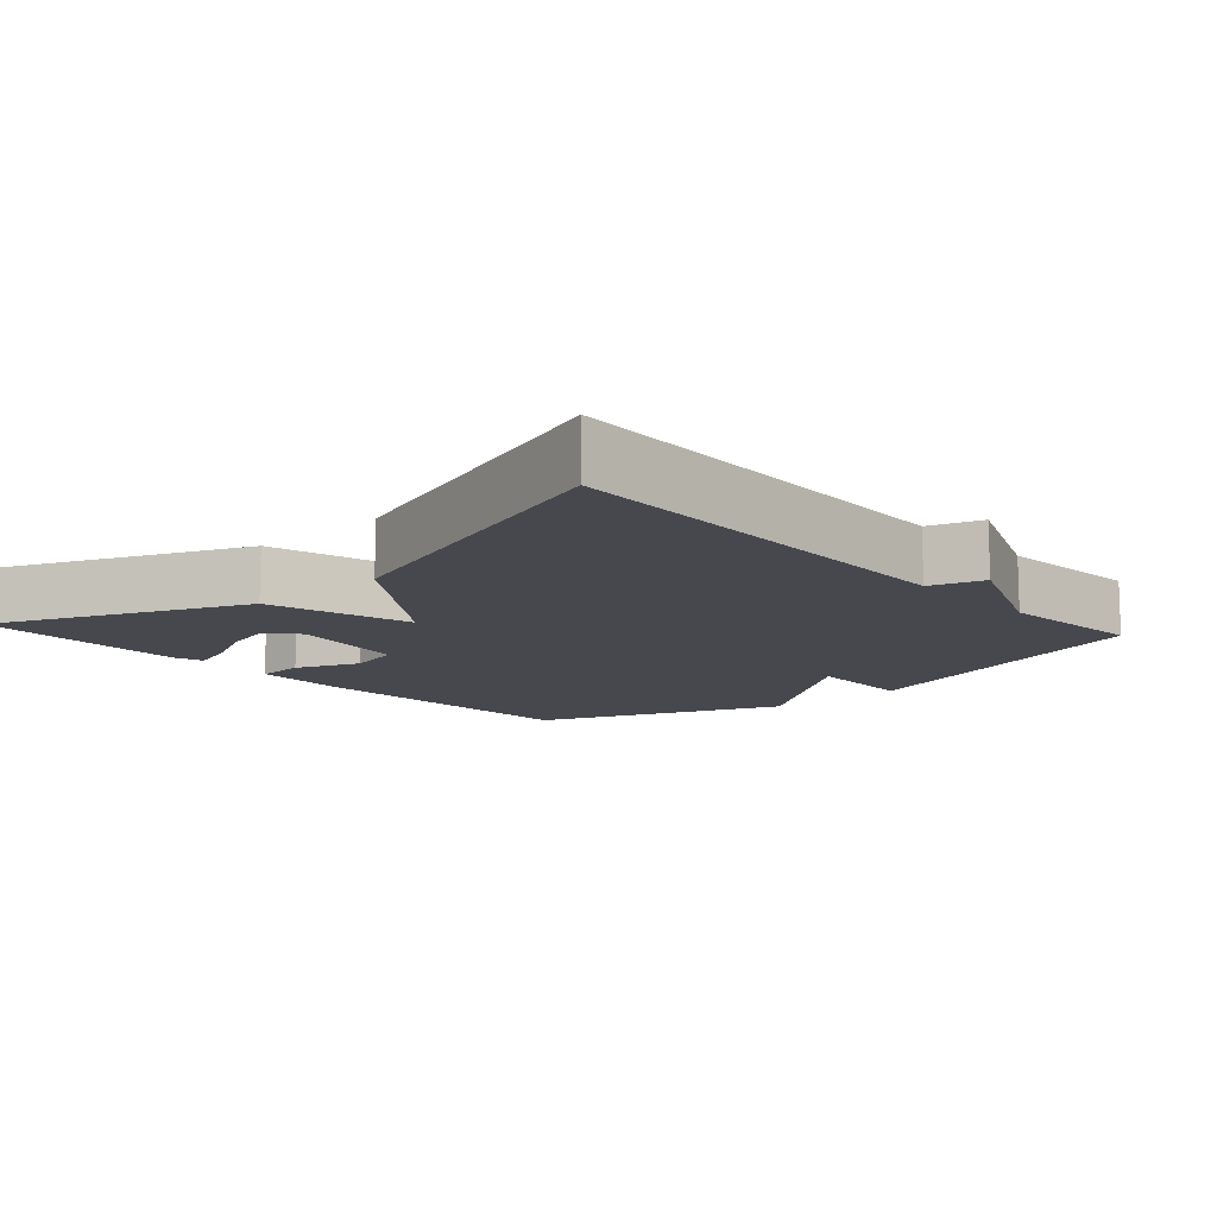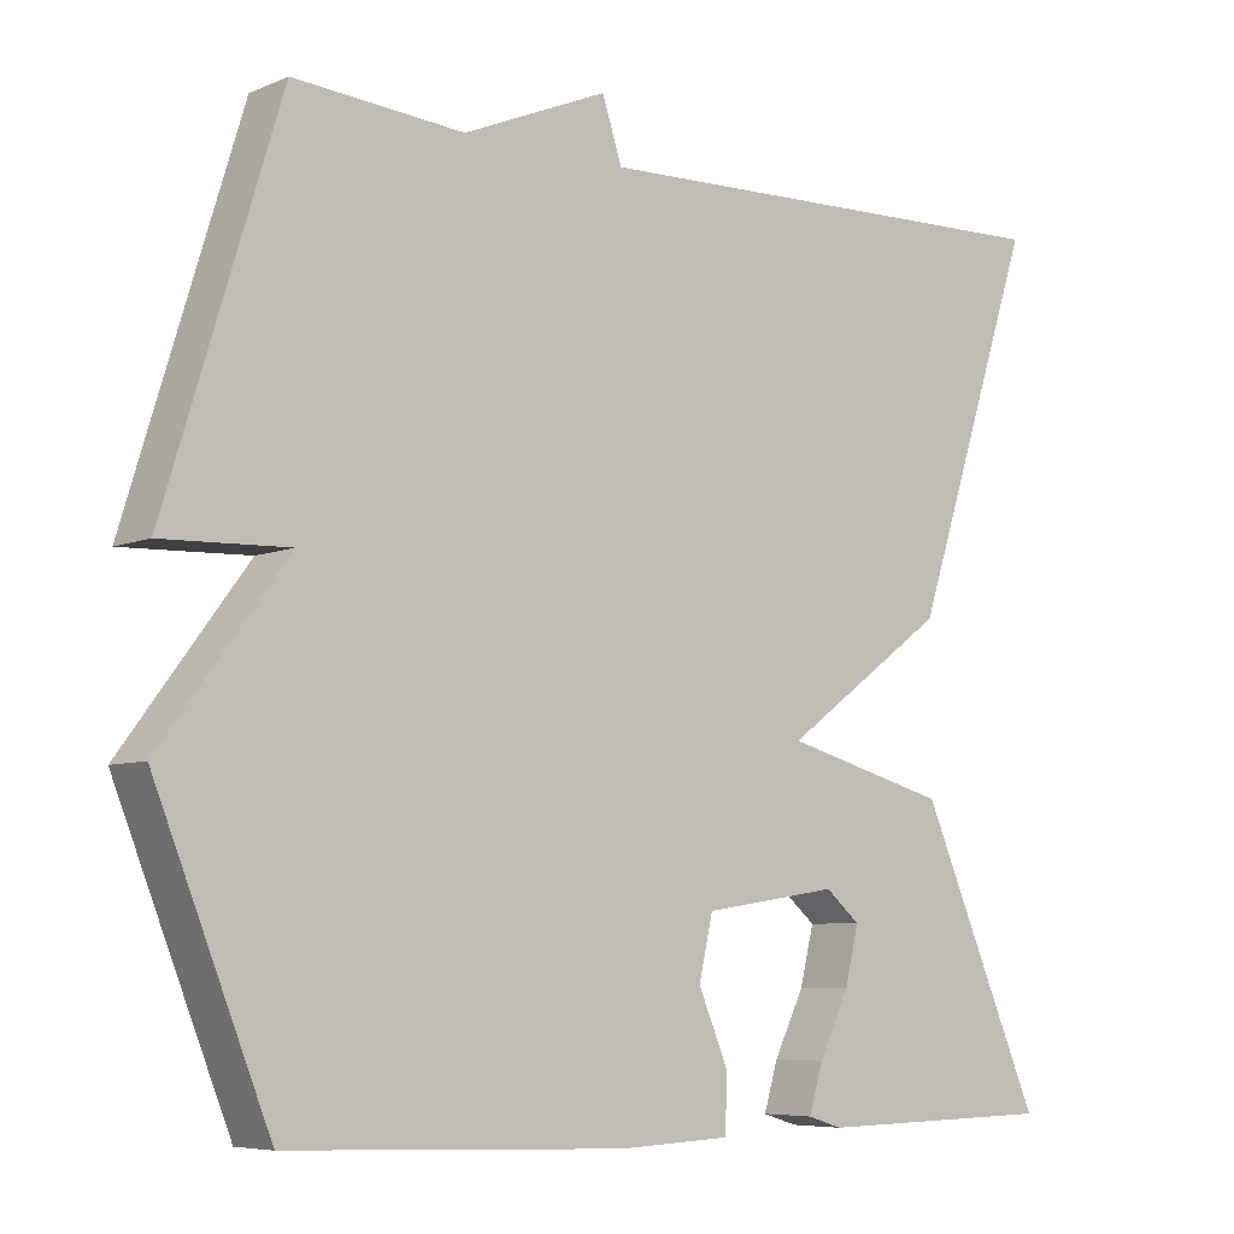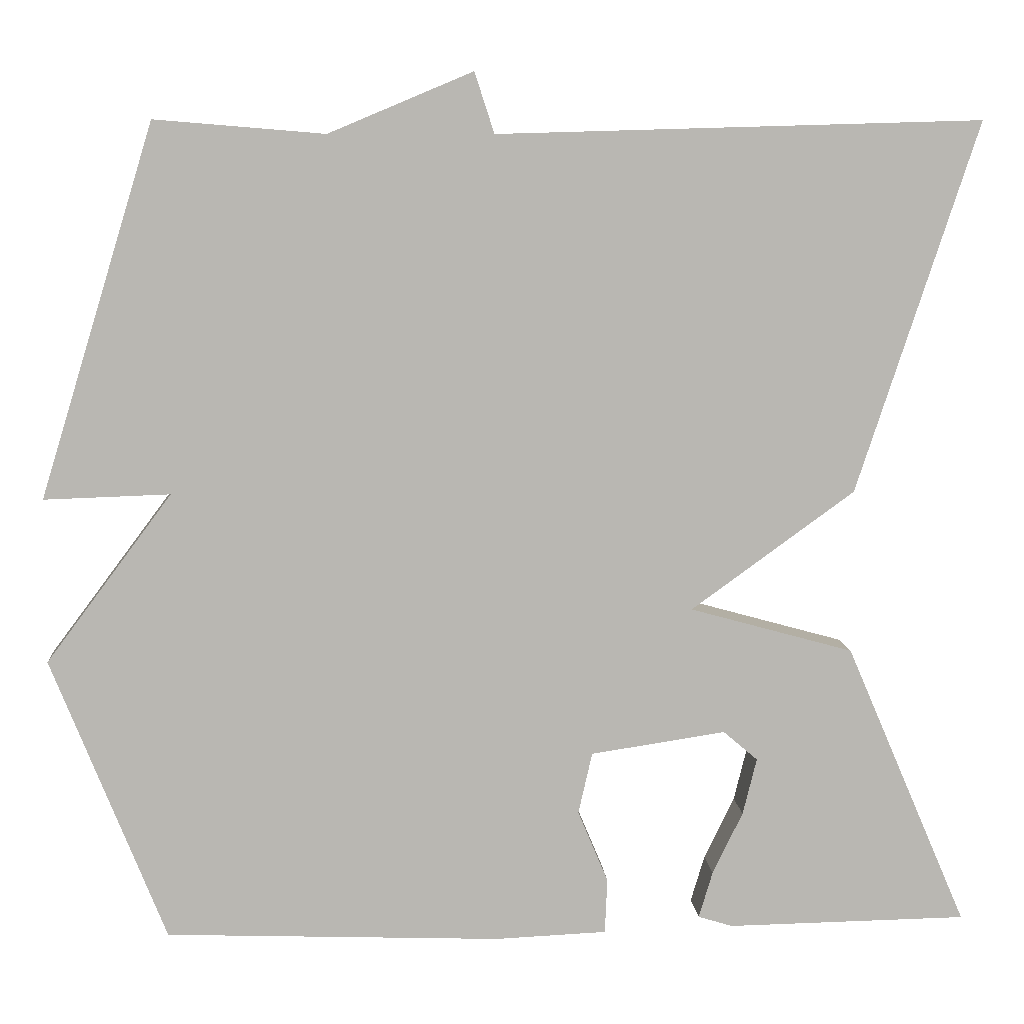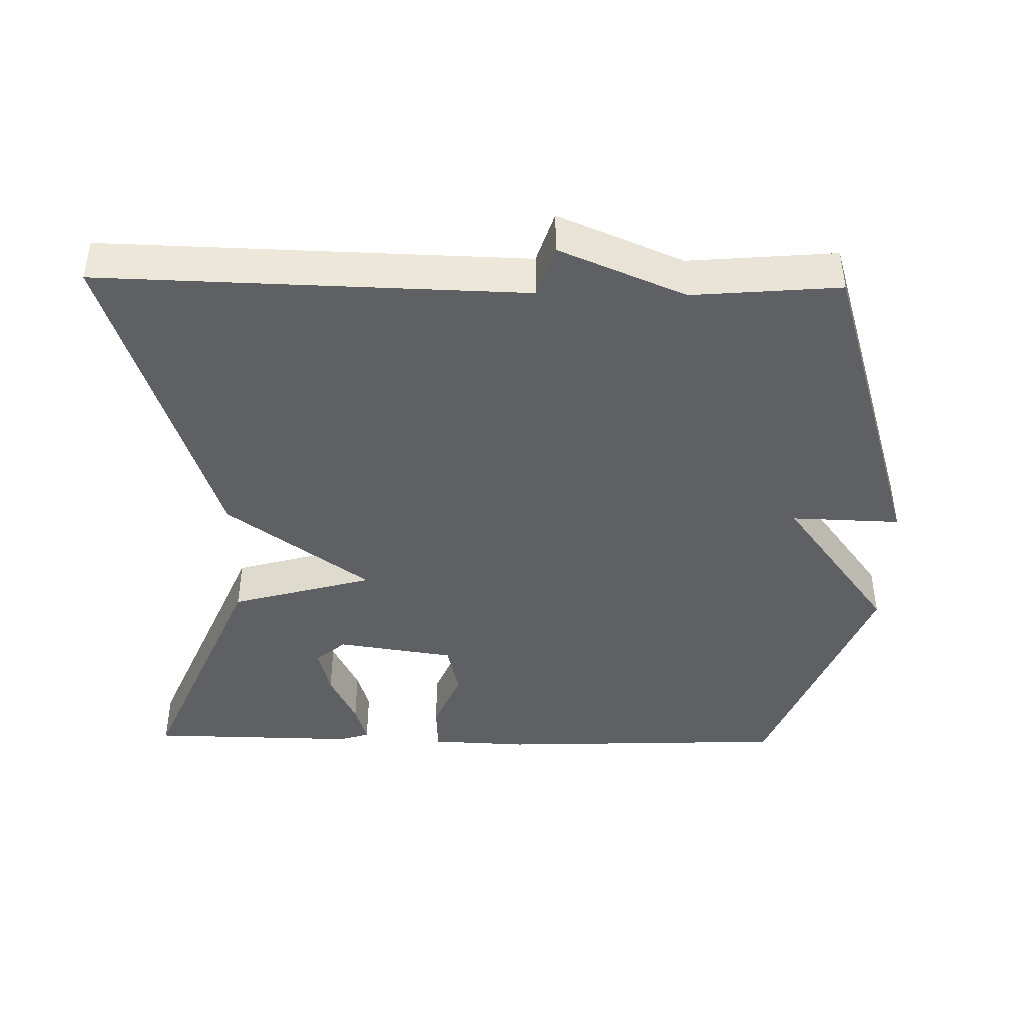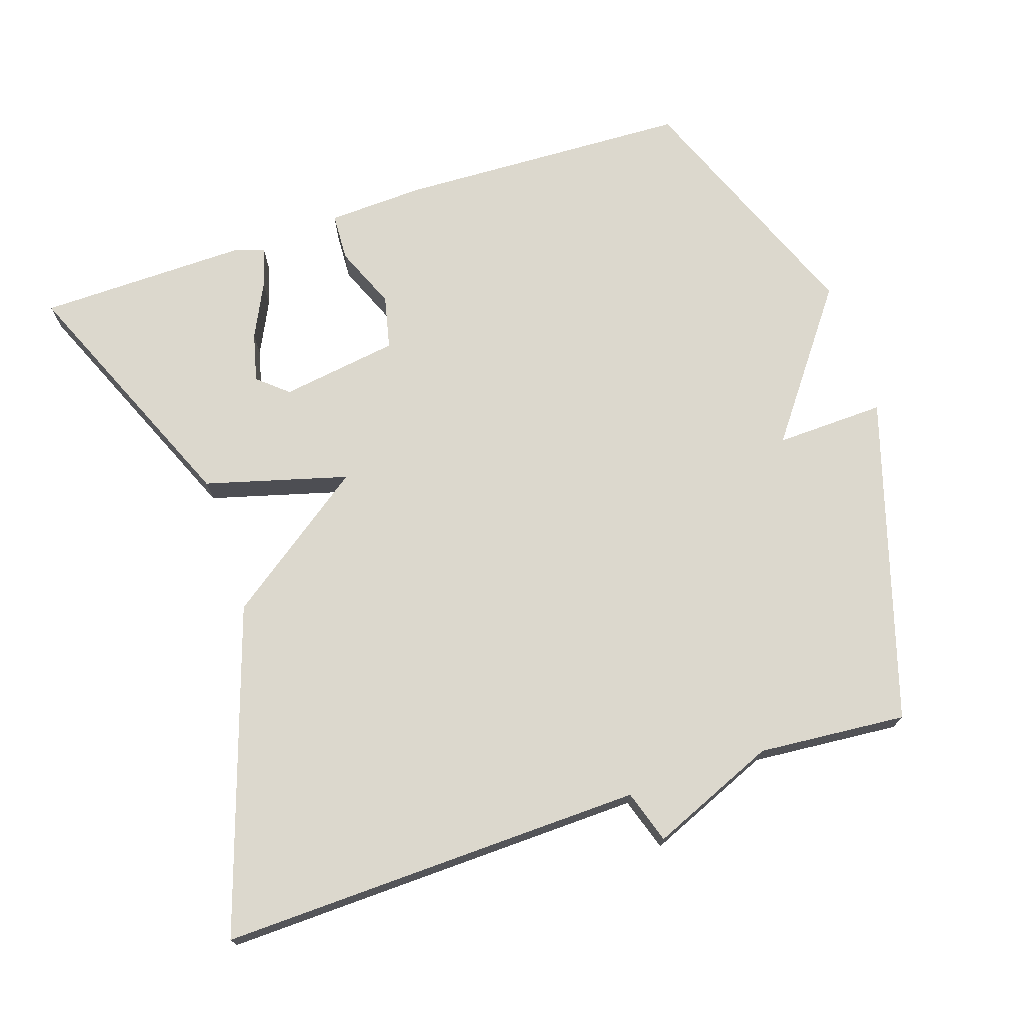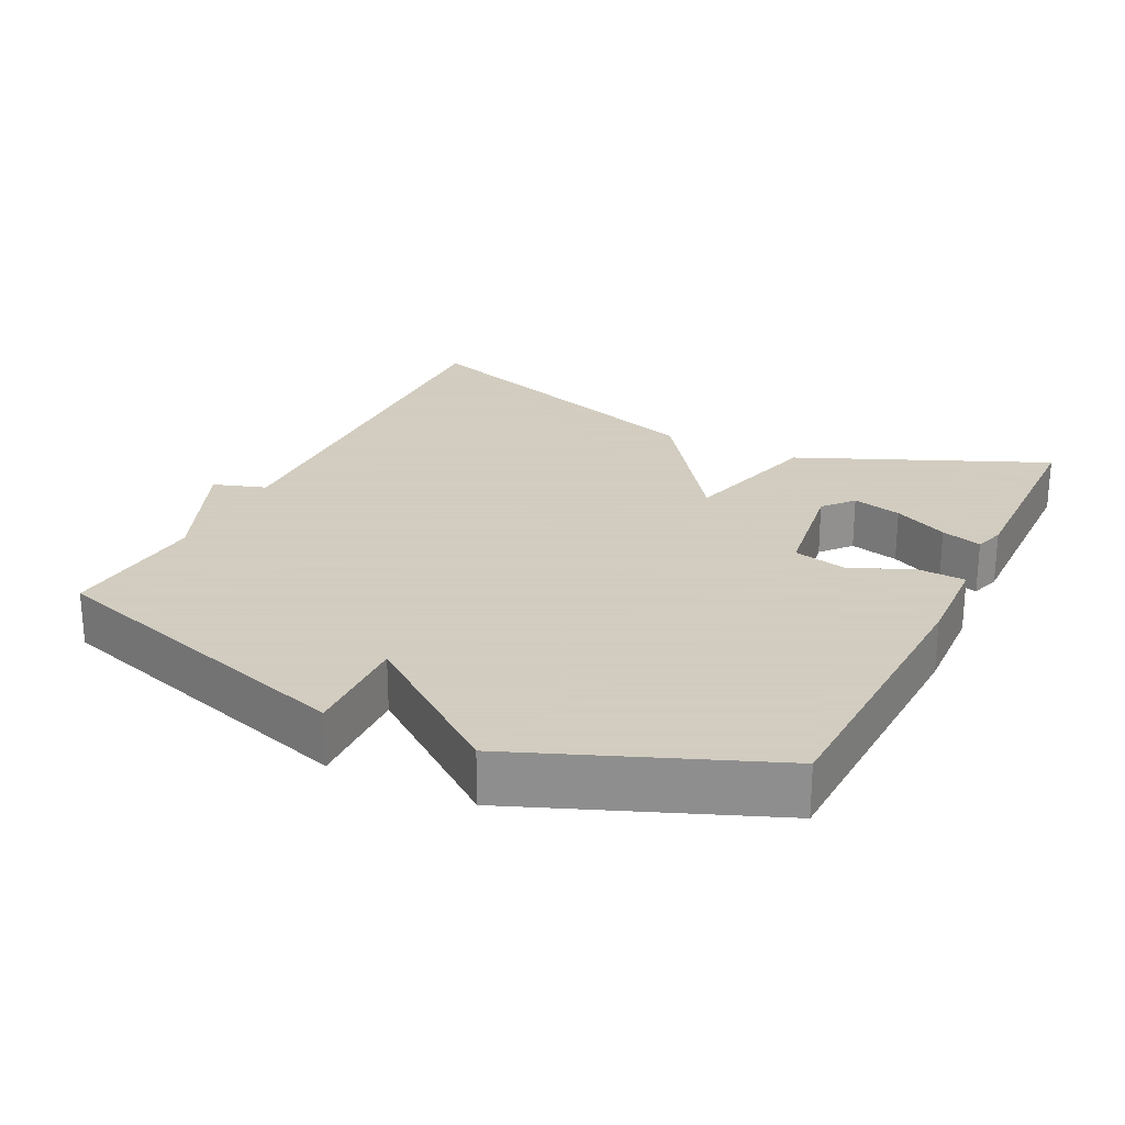
<metadata>
{"format":"obj","ext":"obj","renderer":"f3d","projection":"perspective","resolution":1024,"background":"white","views":[{"elev":-11.8,"azim":-47.9,"up":"+Y"},{"elev":-6.6,"azim":140.5,"up":"+Z"},{"elev":8.3,"azim":175.9,"up":"+Z"},{"elev":-42.9,"azim":-1.0,"up":"+Y"},{"elev":72.4,"azim":-18.3,"up":"+Y"},{"elev":24.3,"azim":116.3,"up":"+Y"}]}
</metadata>
<code>
v 0.5 0.07 0.5
v 0.639 0.07 0.047
v 0.486 0.07 0.052
v 0.639 0.07 -0.153
v 0.5 0.07 -0.5
v 0.091 0.07 -0.515
v -0.045 0.07 -0.509
v -0.048 0.07 -0.442
v -0.011 0.07 -0.354
v -0.028 0.07 -0.279
v -0.193 0.07 -0.254
v -0.235 0.07 -0.29
v -0.218 0.07 -0.359
v -0.181 0.07 -0.435
v -0.164 0.07 -0.492
v -0.206 0.07 -0.505
v -0.5 0.07 -0.5
v -0.351 0.07 -0.153
v -0.151 0.07 -0.098
v -0.351 0.07 0.047
v -0.5 0.07 0.5
v 0.093 0.07 0.483
v 0.117 0.07 0.557
v 0.293 0.07 0.483
v 0.5 0 0.5
v 0.639 0 0.047
v 0.486 0 0.052
v 0.639 0 -0.153
v 0.5 0 -0.5
v 0.091 0 -0.515
v -0.045 0 -0.509
v -0.048 0 -0.442
v -0.011 0 -0.354
v -0.028 0 -0.279
v -0.193 0 -0.254
v -0.235 0 -0.29
v -0.218 0 -0.359
v -0.181 0 -0.435
v -0.164 0 -0.492
v -0.206 0 -0.505
v -0.5 0 -0.5
v -0.351 0 -0.153
v -0.151 0 -0.098
v -0.351 0 0.047
v -0.5 0 0.5
v 0.093 0 0.483
v 0.117 0 0.557
v 0.293 0 0.483
f 22 23 24
f 19 20 21 22
f 19 22 24
f 17 18 19
f 15 16 17
f 14 15 17
f 13 14 17
f 12 13 17
f 11 12 17 19
f 19 24 1
f 11 19 1
f 10 11 1
f 7 8 9
f 6 7 9
f 5 6 9
f 4 5 9
f 3 4 9
f 1 2 3
f 1 3 9 10
f 48 47 46
f 46 45 44 43
f 48 46 43
f 43 42 41
f 41 40 39
f 41 39 38
f 41 38 37
f 41 37 36
f 43 41 36 35
f 25 48 43
f 25 43 35
f 25 35 34
f 33 32 31
f 33 31 30
f 33 30 29
f 33 29 28
f 33 28 27
f 27 26 25
f 34 33 27 25
f 1 25 26 2
f 2 26 27 3
f 3 27 28 4
f 4 28 29 5
f 5 29 30 6
f 6 30 31 7
f 7 31 32 8
f 8 32 33 9
f 9 33 34 10
f 10 34 35 11
f 11 35 36 12
f 12 36 37 13
f 13 37 38 14
f 14 38 39 15
f 15 39 40 16
f 16 40 41 17
f 17 41 42 18
f 18 42 43 19
f 19 43 44 20
f 20 44 45 21
f 21 45 46 22
f 22 46 47 23
f 23 47 48 24
f 24 48 25 1

</code>
